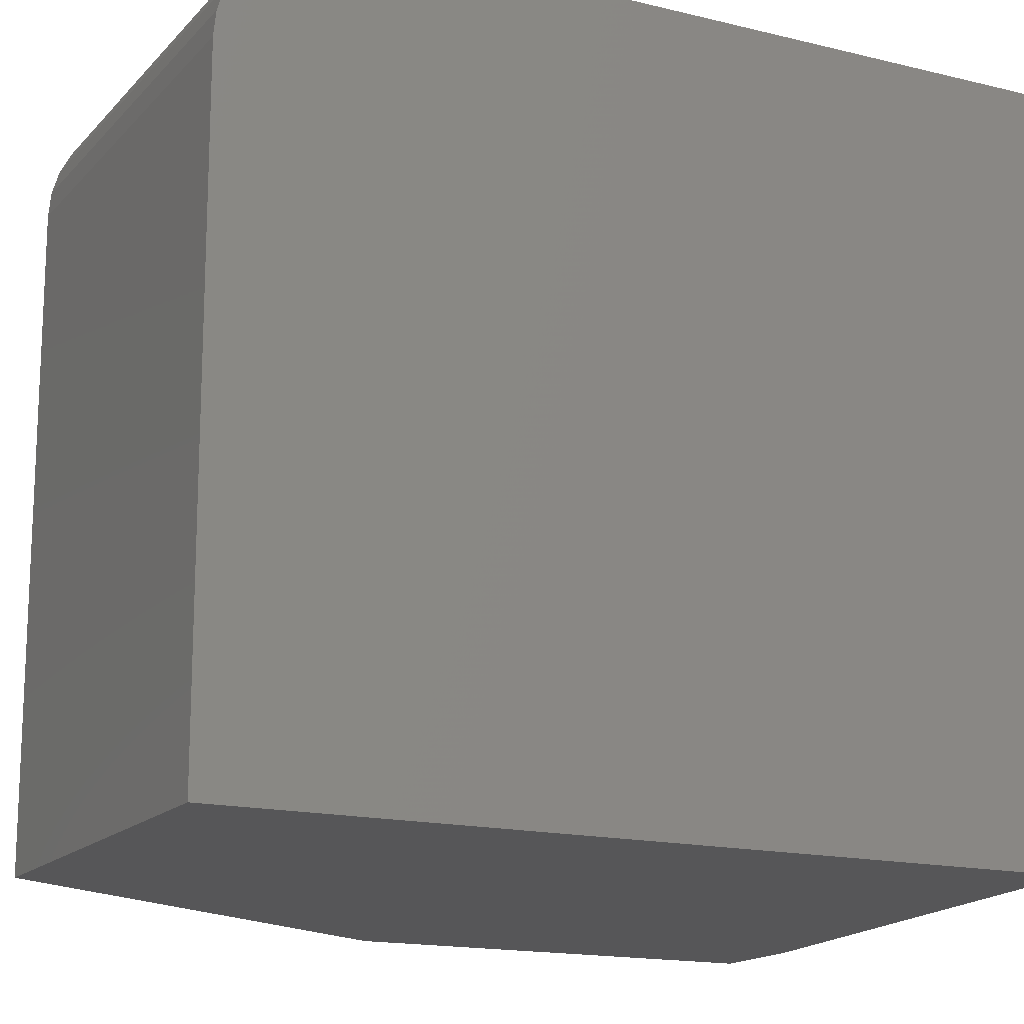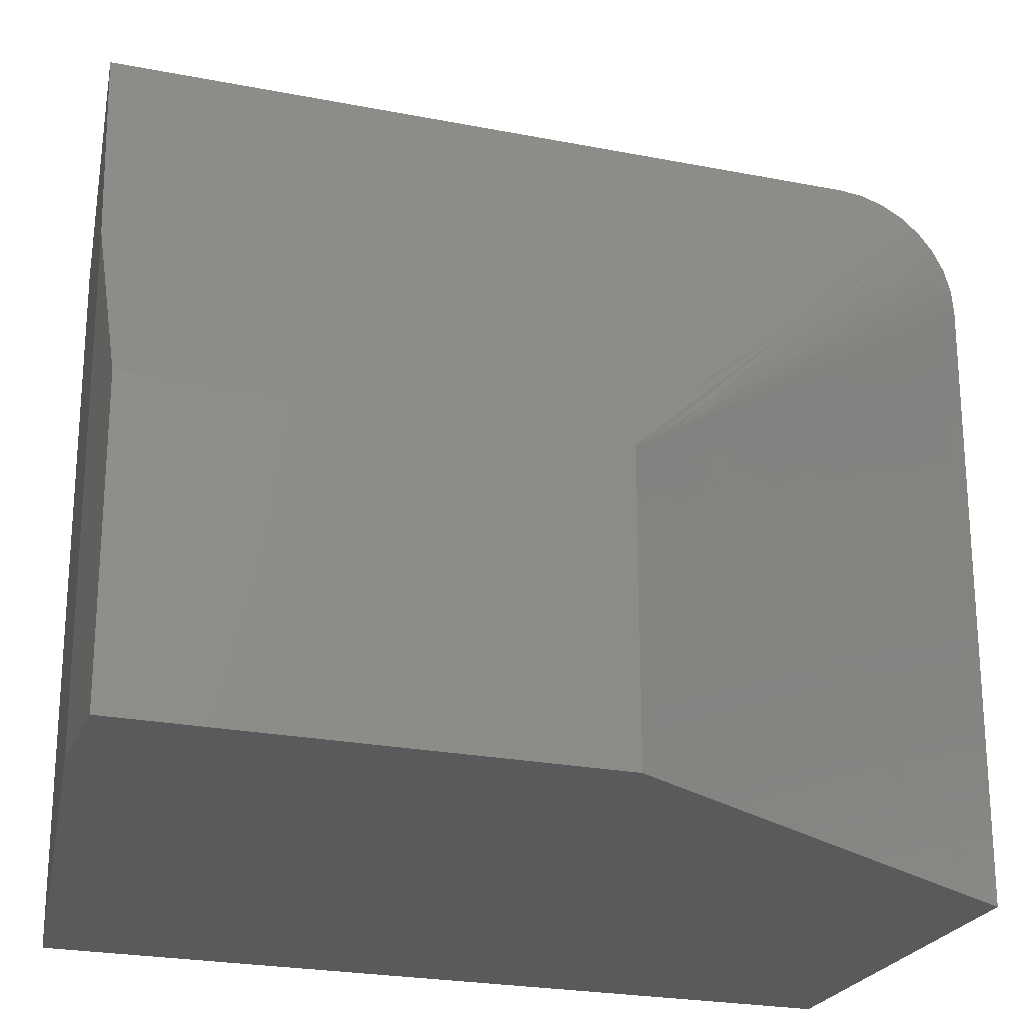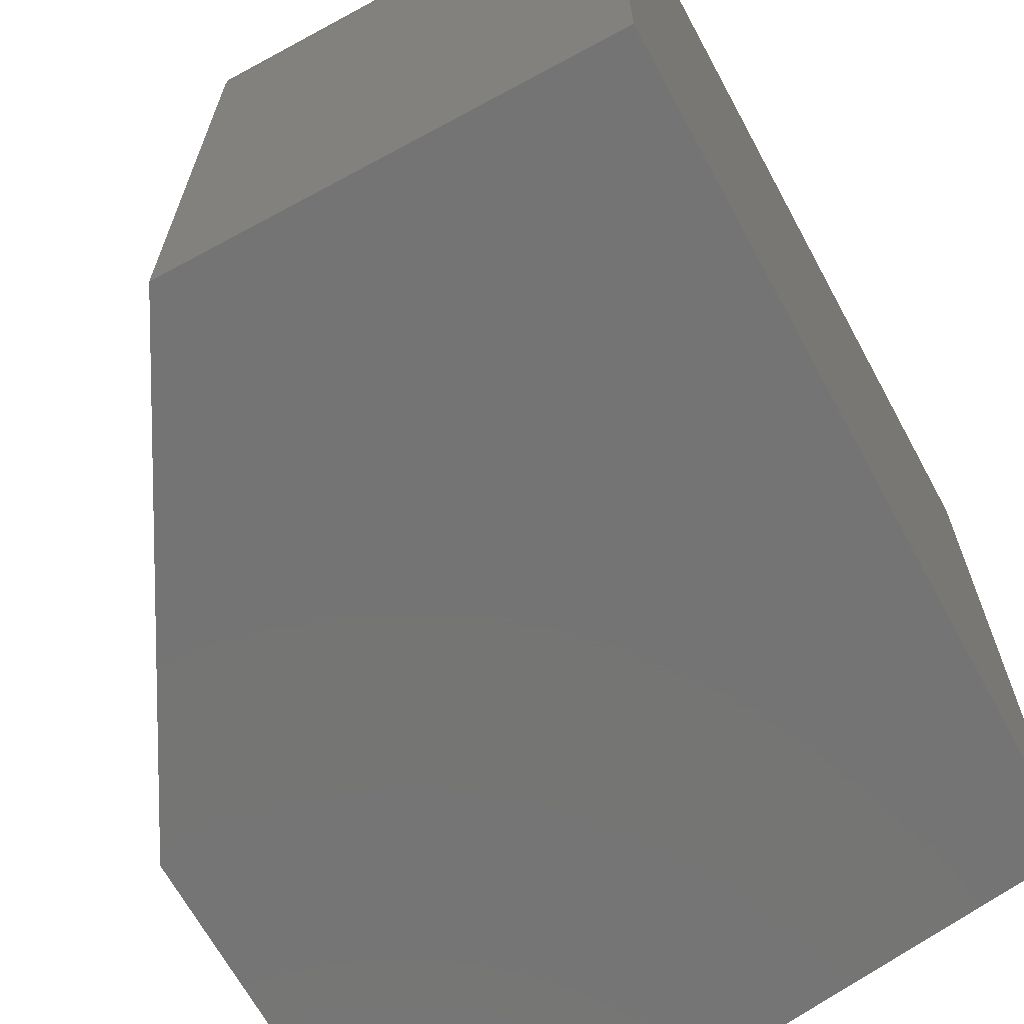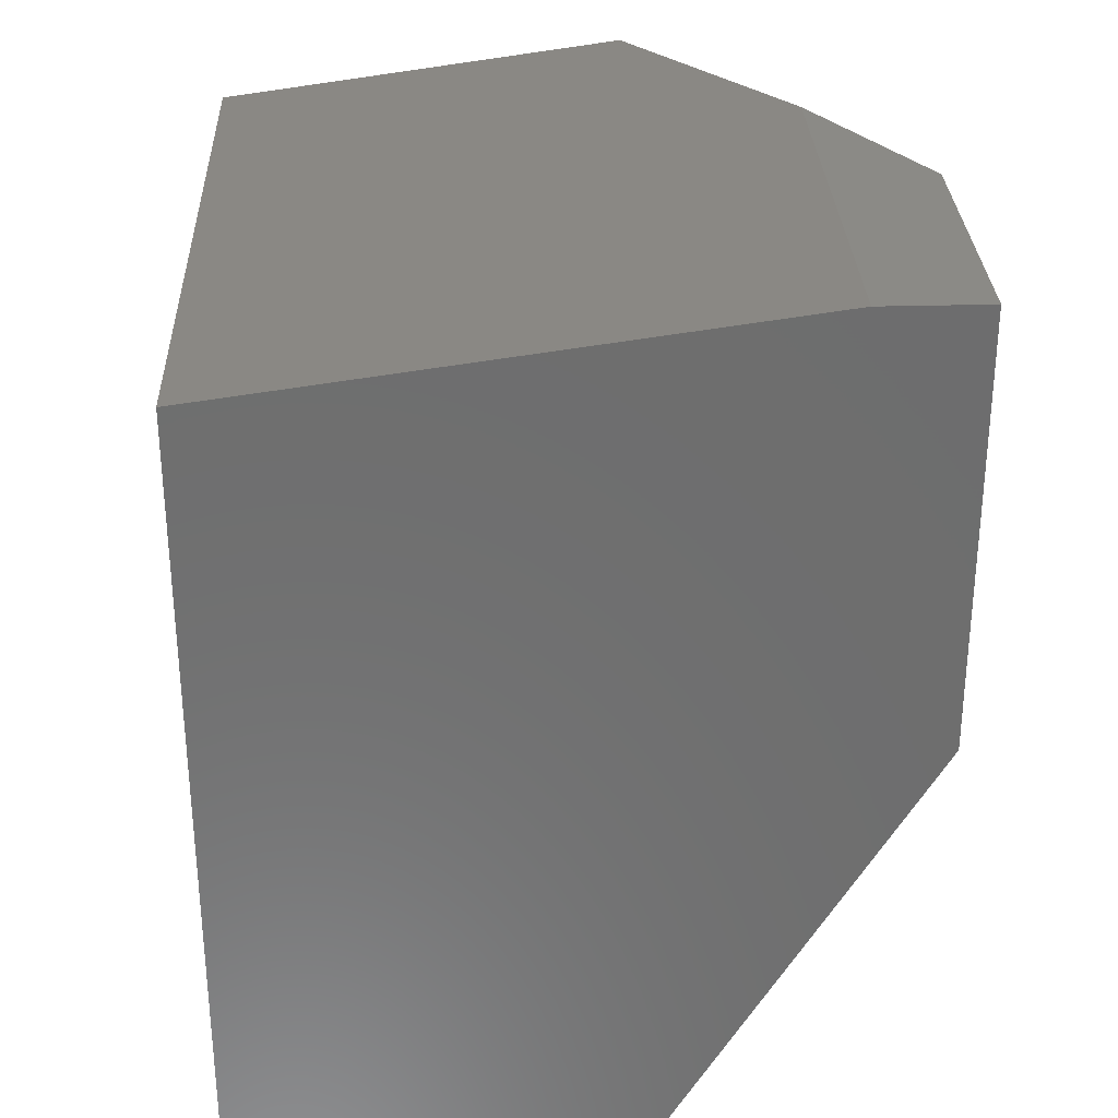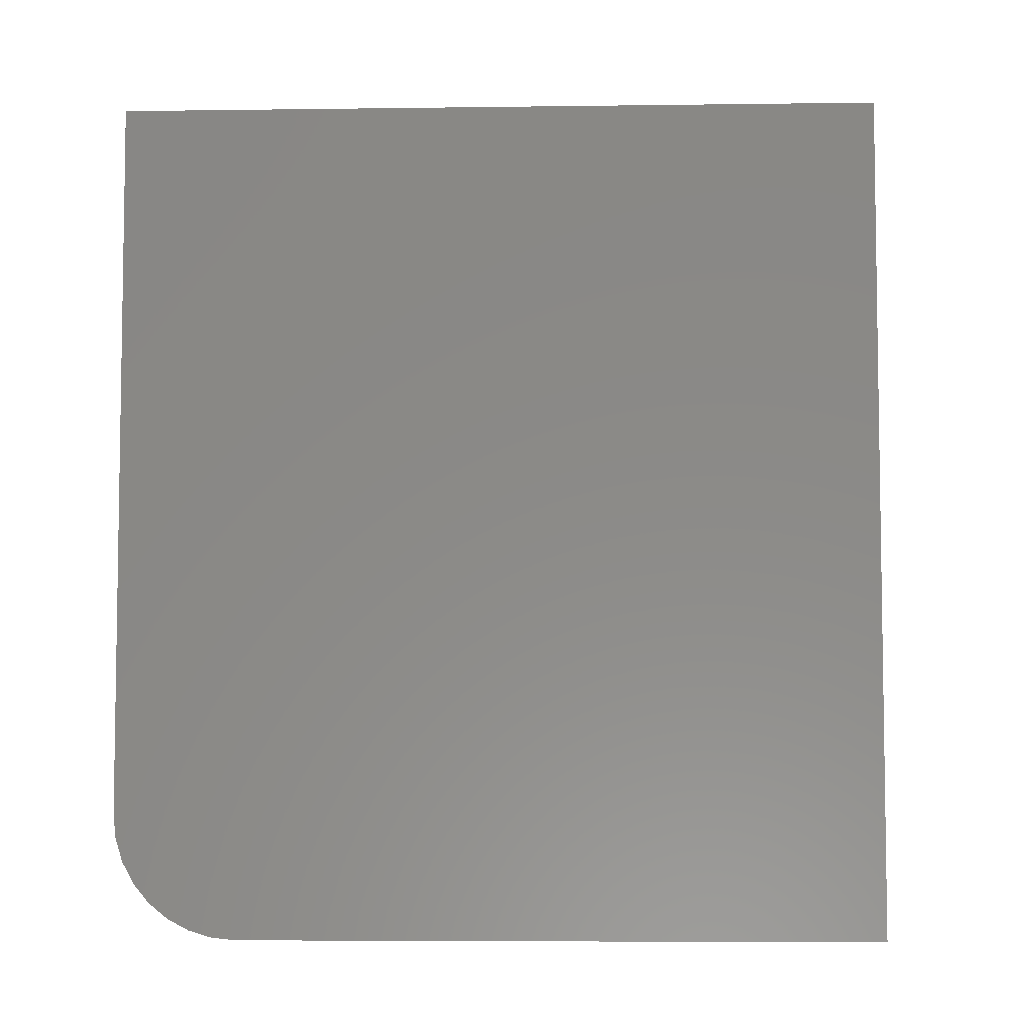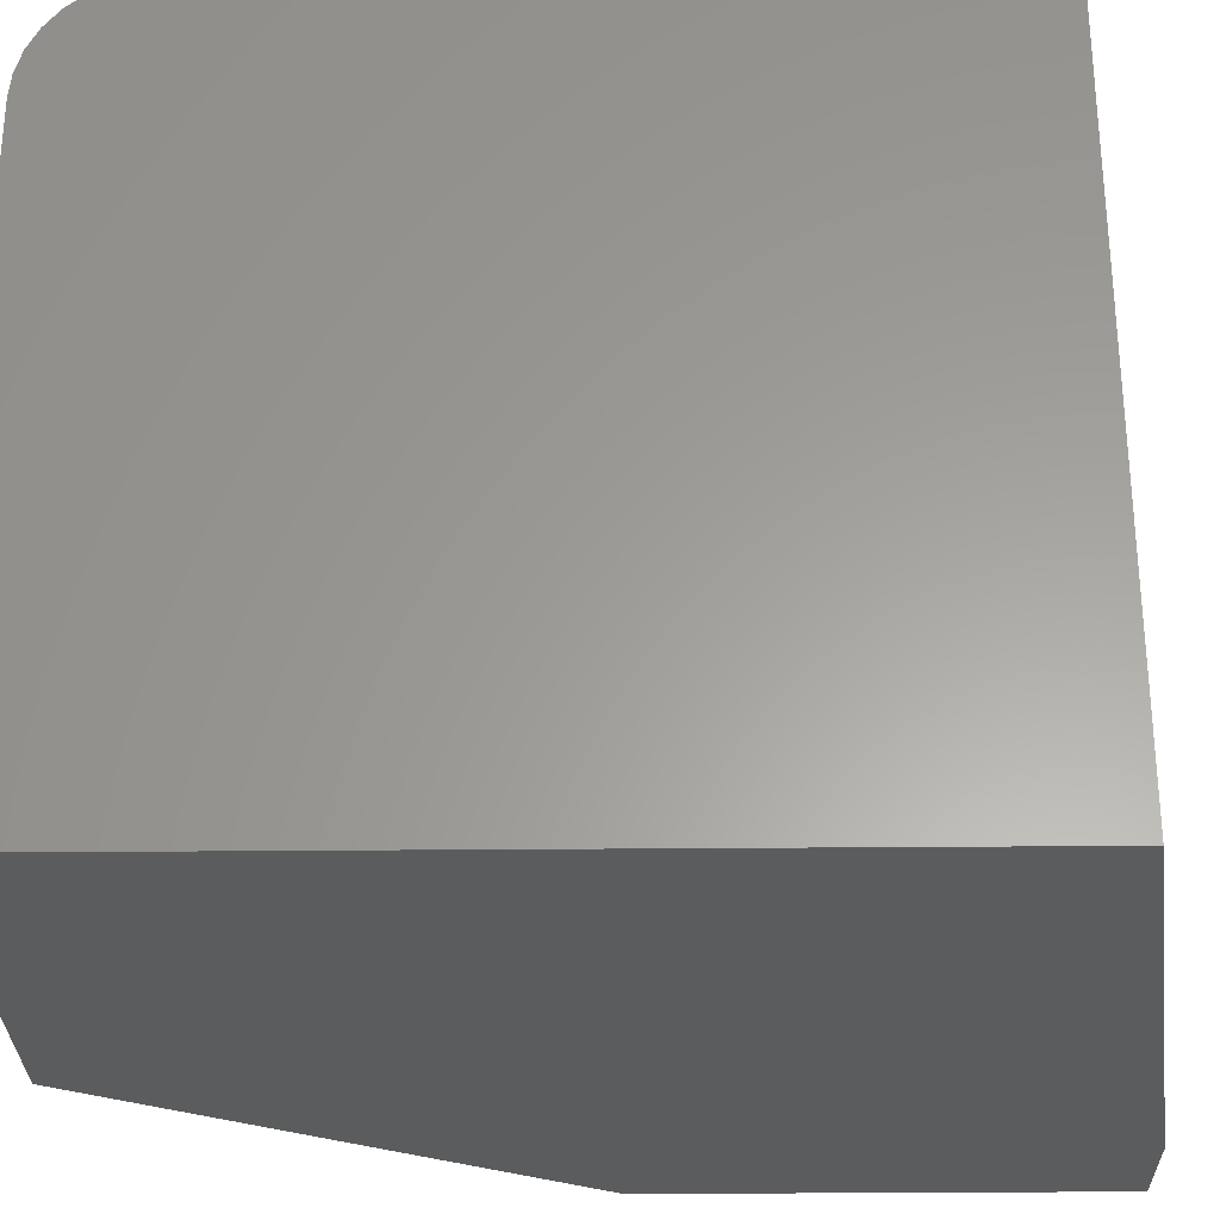
<metadata>
{"format":"stl","ext":"stl","renderer":"f3d","projection":"perspective","resolution":1024,"background":"white","views":[{"elev":-16.0,"azim":62.9,"up":"+Z"},{"elev":-23.6,"azim":-108.4,"up":"+Z"},{"elev":-66.8,"azim":28.5,"up":"+Z"},{"elev":30.1,"azim":177.7,"up":"+Y"},{"elev":-5.9,"azim":92.4,"up":"+Y"},{"elev":-28.9,"azim":90.8,"up":"+Z"}]}
</metadata>
<code>
# stl→obj: 150 verts, 296 faces
v 0.4374 -0.1562 0.4453
v -0.0625 -0.1562 0.4453
v 0.4374 -0.1837 0.4426
v -0.0625 -0.1837 0.4426
v 0.4374 -0.2101 0.4346
v -0.0625 -0.2101 0.4346
v 0.4374 -0.2344 0.4216
v -0.0625 -0.2344 0.4216
v 0.4374 -0.2557 0.4041
v -0.0625 -0.2557 0.4041
v 0.4374 -0.2732 0.3828
v -0.0625 -0.2732 0.3828
v 0.4374 -0.2862 0.3585
v -0.0625 -0.2862 0.3585
v 0.4374 -0.2942 0.3321
v -0.0625 -0.2942 0.3321
v 0.4374 -0.2969 0.3047
v -0.0625 -0.2969 0.3047
v 0.4374 0.6562 0.4453
v -0.0625 0.7244 0.4453
v -0.0625 -0.2969 -0.4219
v 0.4374 -0.2969 -0.4219
v -0.375 0.75 -0.08594
v -0.375 0.75 -0.4219
v -0.375 0.2344 -0.08594
v -0.375 0.2344 -0.4219
v 0.4374 0.6562 -0.4219
v -0.2501 0.75 -0.4219
v -0.2501 0.75 0.1264
v -0.08553 -0.2575 0.2757
v -0.1087 -0.2181 0.2468
v -0.1319 -0.1788 0.2179
v -0.1667 -0.1198 0.1745
v -0.1898 -0.08045 0.1456
v -0.2014 -0.06078 0.1311
v -0.222 -0.02581 0.1054
v -0.2323 -0.008325 0.09253
v -0.2478 0.01791 0.07324
v -0.2593 0.03759 0.05877
v -0.2709 0.05727 0.04429
v -0.2778 0.06893 0.03572
v -0.2915 0.09224 0.01858
v -0.3018 0.1097 0.005724
v -0.3171 0.136 -0.0136
v -0.3399 0.1755 -0.04265
v -0.3573 0.205 -0.06433
v -0.3575 0.2127 -0.05647
v -0.3401 0.191 -0.02694
v -0.3231 0.1692 0.002664
v -0.3058 0.1475 0.03221
v -0.2883 0.1258 0.06168
v -0.2796 0.115 0.07642
v -0.2709 0.1041 0.09117
v -0.27 0.1024 0.09275
v -0.2594 0.08967 0.1109
v -0.2478 0.07519 0.1305
v -0.2401 0.06555 0.1437
v -0.2246 0.04627 0.1699
v -0.2015 0.01734 0.2092
v -0.186 -0.001948 0.2355
v -0.1551 -0.04051 0.2879
v -0.1345 -0.06621 0.3229
v -0.09325 -0.1176 0.3928
v -0.08001 -0.2666 0.2919
v -0.08 -0.1434 0.4151
v -0.09083 -0.1415 0.3957
v -0.1299 -0.0919 0.3294
v -0.1263 -0.08241 0.3366
v -0.09389 -0.1508 0.3883
v -0.1809 -0.02263 0.2434
v -0.1649 -0.04884 0.2696
v -0.2262 0.03711 0.1666
v -0.208 0.007134 0.1965
v -0.2442 0.06714 0.1365
v -0.2958 0.1259 0.04826
v -0.2864 0.1105 0.06359
v -0.2839 0.1175 0.06906
v -0.3161 0.1498 0.01184
v -0.1123 -0.1586 0.3452
v -0.1626 -0.087 0.2611
v -0.3161 0.1373 -0.0006319
v -0.296 0.1008 0.02336
v -0.1429 -0.1479 0.2597
v -0.1117 -0.2002 0.3033
v -0.2842 0.08 0.03171
v -0.2624 0.04288 0.06018
v -0.2722 0.05999 0.05172
v -0.2445 0.01243 0.08197
v -0.2463 0.0162 0.08686
v -0.1109 -0.2043 0.2987
v -0.09654 -0.2318 0.3089
v -0.181 -0.09451 0.1716
v -0.2082 -0.04756 0.142
v -0.1611 -0.1291 0.1889
v -0.09397 -0.2396 0.2995
v -0.1263 -0.1882 0.2308
v -0.09083 -0.2473 0.2899
v -0.1108 -0.1496 0.3533
v -0.09641 -0.16 0.3807
v -0.1329 -0.1012 0.3219
v -0.1596 -0.07131 0.275
v -0.1919 -0.01904 0.2227
v -0.2621 0.089 0.1061
v -0.2461 0.0623 0.1328
v -0.1616 -0.08046 0.267
v -0.1942 -0.02829 0.2149
v -0.2118 -0.008831 0.1829
v -0.2105 -0.002198 0.1888
v -0.2291 0.02766 0.1589
v -0.2492 0.05081 0.1233
v -0.2476 0.05757 0.129
v -0.2879 0.1038 0.05782
v -0.274 0.09062 0.0835
v -0.2126 -0.0278 0.1645
v -0.1385 -0.145 0.2816
v -0.2119 -0.03382 0.158
v -0.1626 -0.112 0.2362
v -0.2866 0.08551 0.03869
v -0.288 0.09131 0.04537
v -0.1881 -0.07578 0.1875
v -0.2107 -0.03968 0.1514
v -0.2293 -0.00983 0.1215
v -0.2478 0.02006 0.09165
v -0.2493 0.02581 0.09838
v -0.1608 -0.122 0.225
v -0.1933 -0.06978 0.1728
v -0.2095 -0.04366 0.1467
v -0.228 -0.01376 0.1168
v -0.1598 -0.126 0.2204
v -0.133 -0.1731 0.2501
v -0.1571 -0.1338 0.2109
v -0.1921 -0.07372 0.1681
v -0.2325 -0.007598 0.102
v -0.13 -0.1807 0.2406
v -0.1116 -0.1541 0.3493
v -0.2128 -0.02163 0.1708
v -0.2503 0.03176 0.1049
v -0.1631 -0.09342 0.2551
v -0.2126 -0.01531 0.1769
v -0.2502 0.04426 0.1174
v -0.2719 0.09752 0.08908
v -0.2657 0.07735 0.09676
v -0.2742 0.0656 0.0586
v -0.2659 0.05234 0.07186
v -0.2278 0.03234 0.1628
v -0.2094 0.002431 0.1927
v -0.1932 -0.0237 0.2188
v -0.1607 -0.07591 0.271
v -0.2638 0.08419 0.1024
v -0.2641 0.04667 0.06504
f 1 2 3
f 3 2 4
f 3 4 5
f 5 4 6
f 5 6 7
f 7 6 8
f 7 8 9
f 9 8 10
f 9 10 11
f 11 10 12
f 11 12 13
f 13 12 14
f 13 14 15
f 15 14 16
f 15 16 17
f 17 16 18
f 19 20 1
f 1 20 2
f 21 22 18
f 18 22 17
f 23 24 25
f 25 24 26
f 27 28 19
f 19 28 29
f 19 29 20
f 24 23 28
f 28 23 29
f 26 22 21
f 22 26 27
f 27 26 24
f 27 24 28
f 21 18 30
f 21 30 31
f 21 31 32
f 21 32 33
f 21 33 34
f 21 34 35
f 21 35 36
f 21 36 37
f 21 37 38
f 21 38 39
f 21 39 40
f 21 40 41
f 21 41 42
f 21 42 43
f 21 43 44
f 21 44 45
f 21 45 46
f 21 46 25
f 21 25 26
f 20 29 23
f 20 23 25
f 20 25 47
f 20 47 48
f 20 48 49
f 20 49 50
f 20 50 51
f 20 51 52
f 20 52 53
f 20 53 54
f 20 54 55
f 20 55 56
f 20 56 57
f 20 57 58
f 20 58 59
f 20 59 60
f 20 60 61
f 20 61 62
f 20 62 63
f 20 63 2
f 16 64 18
f 64 30 18
f 63 65 2
f 65 4 2
f 65 62 66
f 65 63 62
f 61 67 68
f 68 62 61
f 66 69 4
f 60 70 71
f 67 60 71
f 67 61 60
f 58 72 73
f 70 58 73
f 70 59 58
f 74 56 55
f 50 75 76
f 77 51 50
f 49 78 75
f 75 50 49
f 79 80 10
f 78 48 47
f 46 45 81
f 45 44 82
f 81 45 82
f 83 84 12
f 43 42 85
f 82 43 85
f 41 40 86
f 87 41 86
f 39 38 88
f 89 39 88
f 90 91 14
f 84 90 14
f 12 84 14
f 36 35 92
f 93 36 92
f 34 33 94
f 92 34 94
f 14 91 95
f 33 32 96
f 94 33 96
f 31 30 64
f 97 31 64
f 4 65 66
f 60 59 70
f 98 99 100
f 100 101 98
f 70 102 101
f 102 70 73
f 72 58 57
f 57 74 72
f 57 56 74
f 55 103 104
f 54 103 55
f 52 51 77
f 105 80 79
f 80 105 106
f 106 107 80
f 108 107 106
f 107 108 109
f 109 110 107
f 111 110 109
f 76 112 113
f 112 76 75
f 75 78 112
f 49 48 78
f 114 115 10
f 116 117 115
f 114 116 115
f 82 118 119
f 81 82 119
f 120 83 117
f 121 120 117
f 116 121 117
f 122 121 116
f 123 122 116
f 124 123 116
f 44 43 82
f 83 125 84
f 125 83 120
f 120 126 125
f 127 126 120
f 121 127 120
f 85 41 87
f 41 85 42
f 89 88 128
f 86 39 89
f 39 86 40
f 129 130 90
f 131 130 129
f 92 131 129
f 132 92 129
f 92 132 93
f 133 36 93
f 133 37 36
f 37 133 88
f 88 38 37
f 134 130 131
f 131 94 134
f 94 131 92
f 35 34 92
f 64 16 97
f 96 31 97
f 96 32 31
f 8 6 99
f 8 99 98
f 8 98 135
f 8 135 79
f 8 79 10
f 136 78 47
f 136 47 25
f 136 25 46
f 136 46 81
f 136 81 119
f 136 119 137
f 136 137 114
f 136 114 10
f 136 10 138
f 136 138 139
f 136 139 140
f 136 140 112
f 136 112 78
f 141 54 53
f 141 53 52
f 141 52 77
f 140 110 142
f 140 142 113
f 140 113 112
f 137 119 118
f 137 118 143
f 137 143 144
f 137 144 124
f 137 124 116
f 137 116 114
f 70 101 71
f 71 101 100
f 71 100 67
f 67 100 99
f 67 99 69
f 69 99 6
f 69 6 4
f 117 83 115
f 115 83 12
f 115 12 10
f 94 96 134
f 134 96 97
f 134 97 95
f 95 97 16
f 95 16 14
f 62 68 66
f 66 68 67
f 66 67 69
f 55 104 74
f 74 104 145
f 74 145 72
f 72 145 146
f 72 146 73
f 73 146 147
f 73 147 102
f 102 147 148
f 102 148 101
f 101 148 135
f 101 135 98
f 146 106 147
f 147 106 105
f 147 105 148
f 148 105 79
f 148 79 135
f 106 146 108
f 108 146 145
f 108 145 109
f 109 145 104
f 109 104 111
f 111 104 103
f 111 103 149
f 149 103 54
f 149 54 141
f 50 76 77
f 77 76 113
f 77 113 141
f 141 113 142
f 141 142 149
f 149 142 110
f 149 110 111
f 10 80 138
f 138 80 107
f 138 107 139
f 139 107 110
f 139 110 140
f 82 85 118
f 118 85 87
f 118 87 143
f 143 87 150
f 143 150 144
f 144 150 123
f 144 123 124
f 87 86 150
f 150 86 89
f 150 89 123
f 123 89 128
f 123 128 122
f 122 128 127
f 122 127 121
f 88 133 128
f 128 133 93
f 128 93 127
f 127 93 132
f 127 132 126
f 126 132 129
f 126 129 125
f 125 129 90
f 125 90 84
f 90 130 91
f 91 130 134
f 91 134 95
f 22 27 19
f 22 19 1
f 22 1 3
f 22 3 5
f 22 5 7
f 22 7 9
f 22 9 11
f 22 11 13
f 22 13 15
f 22 15 17

</code>
